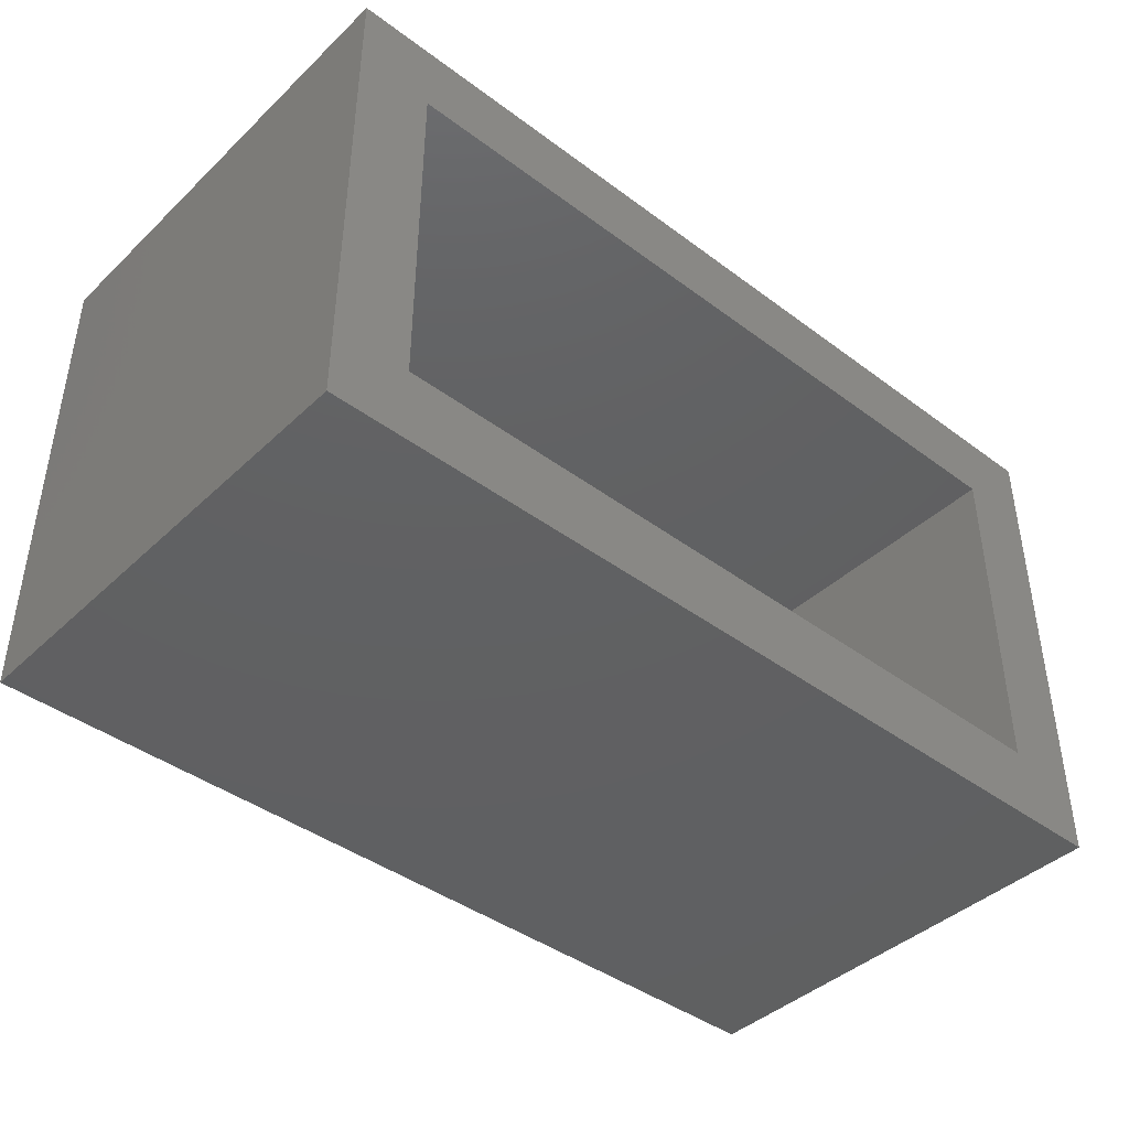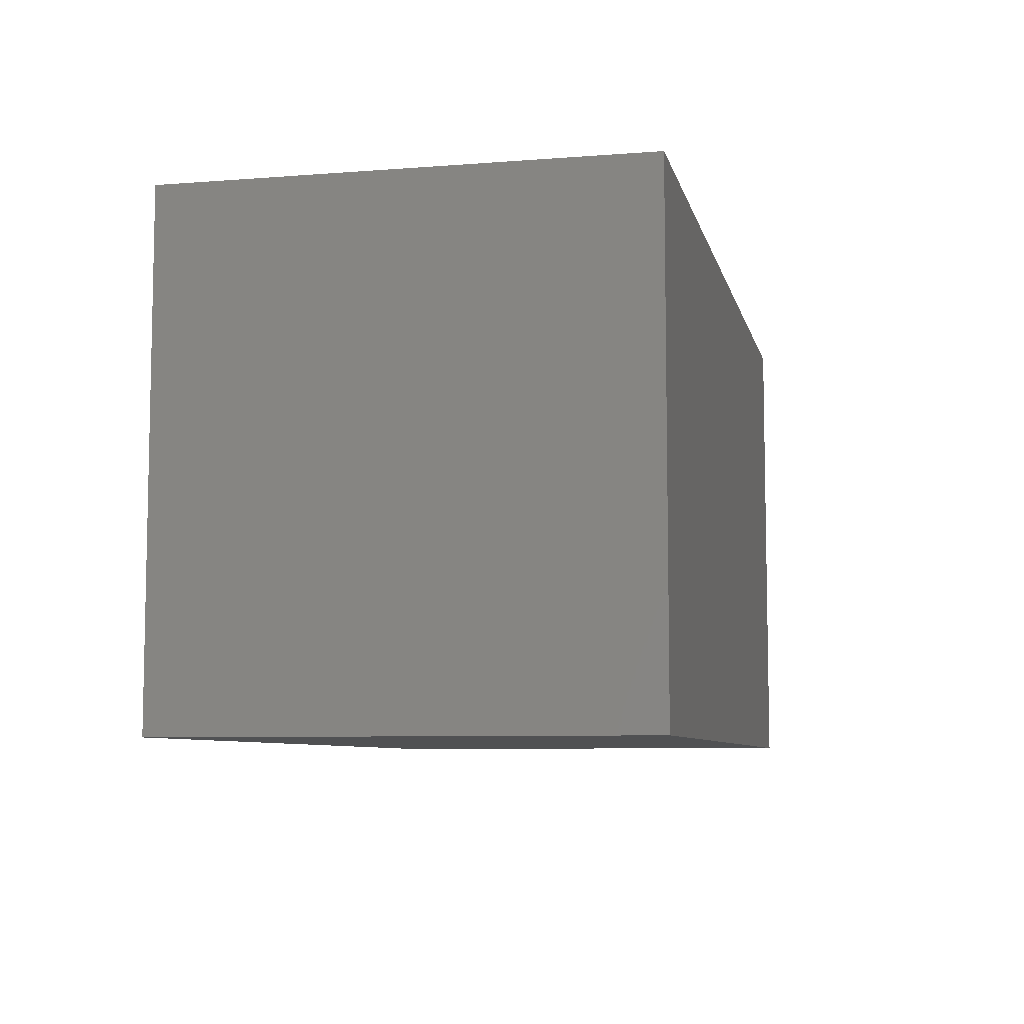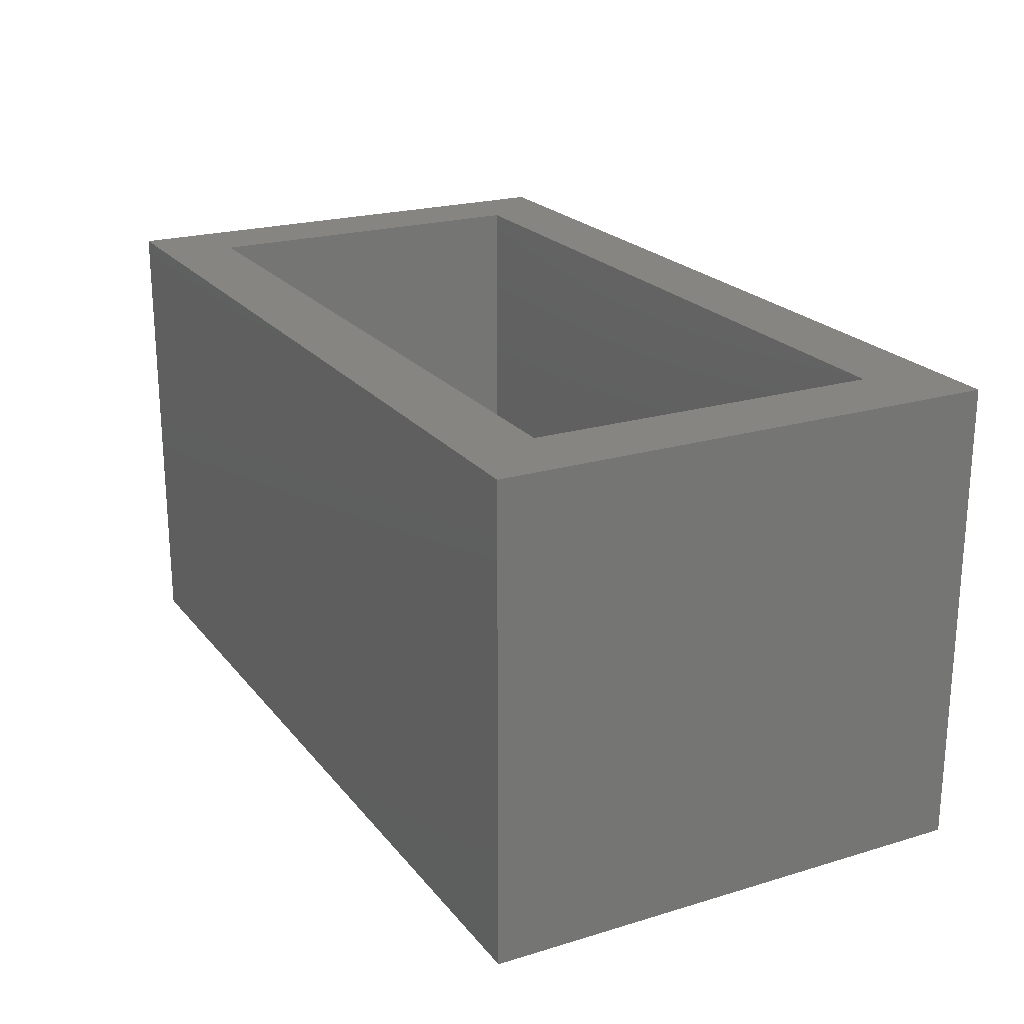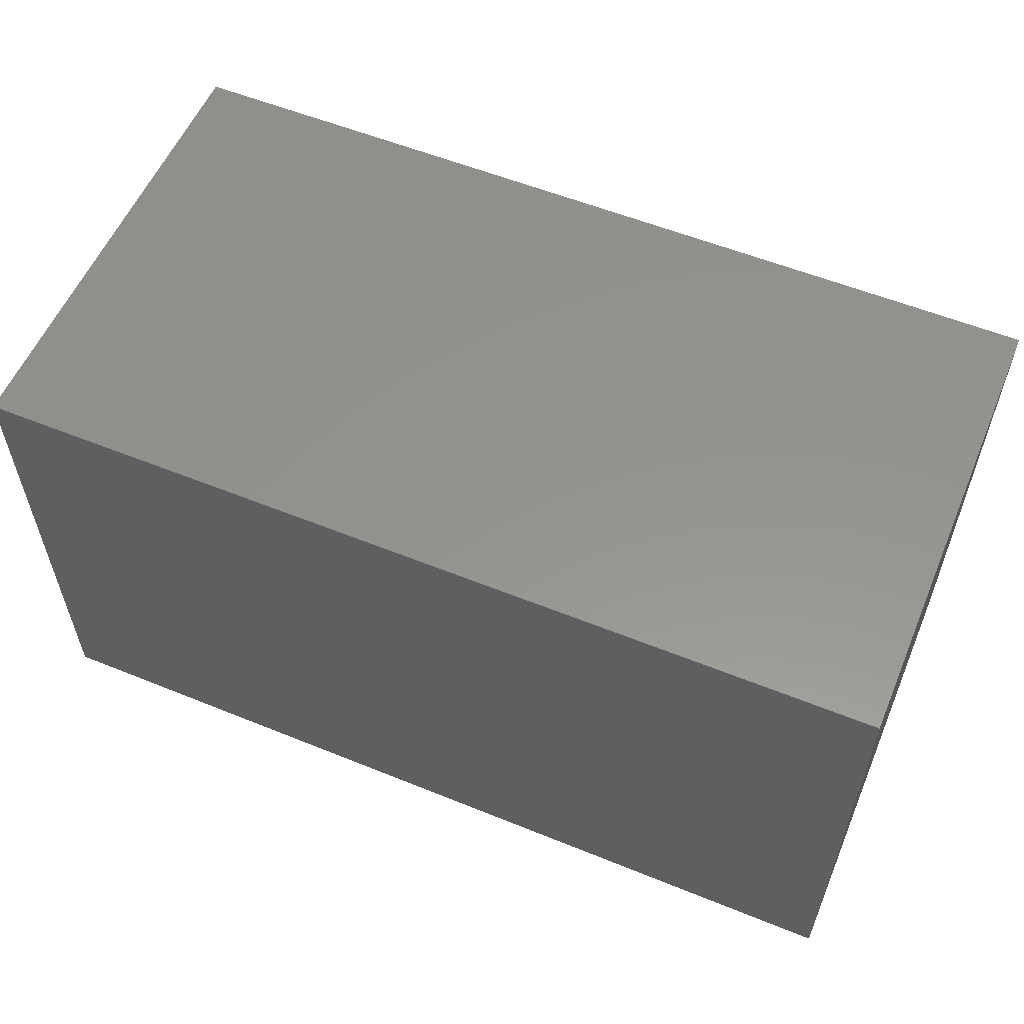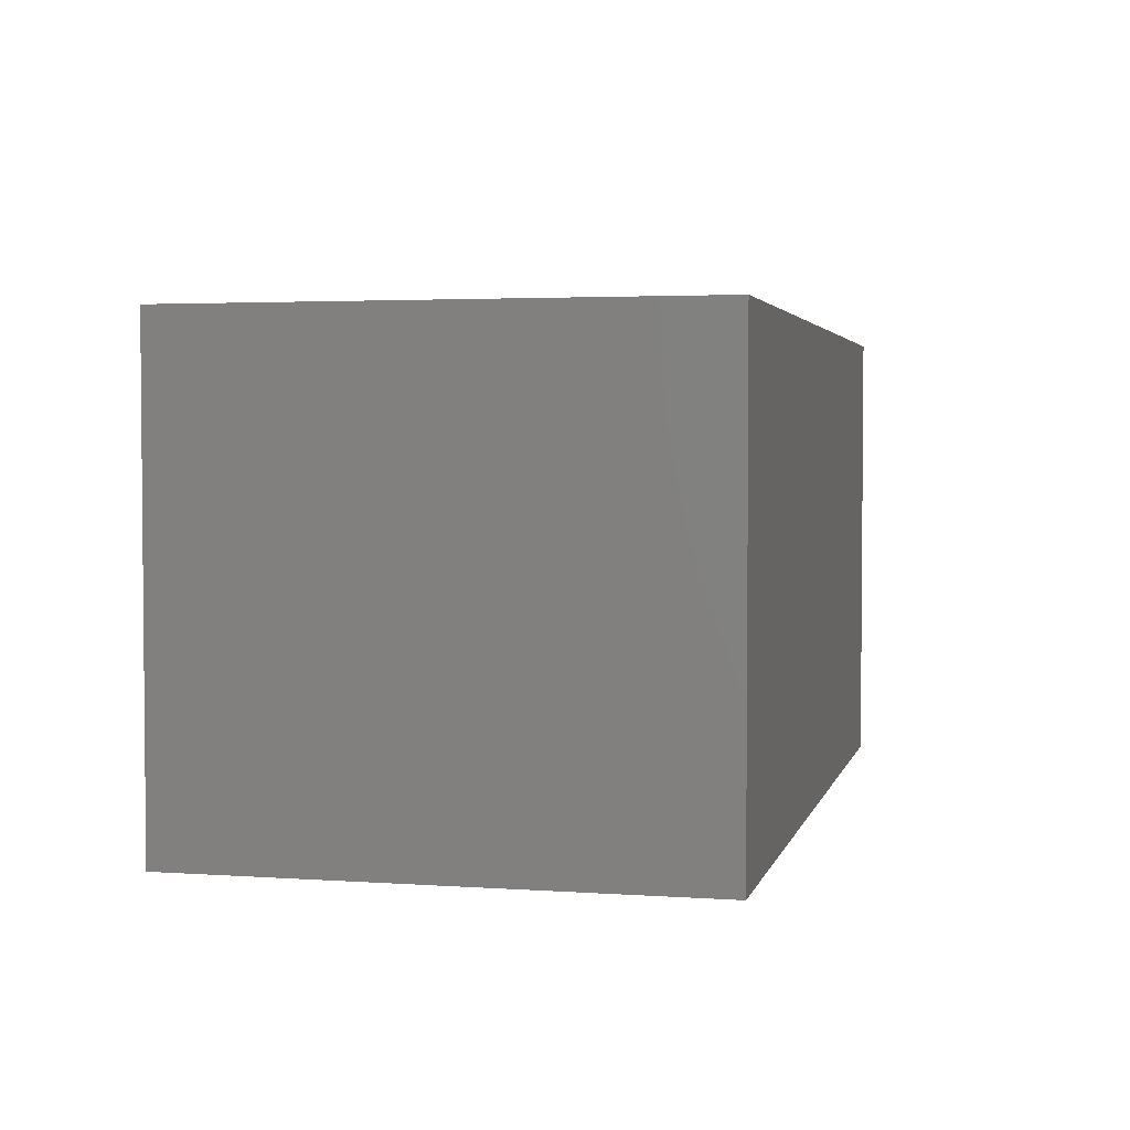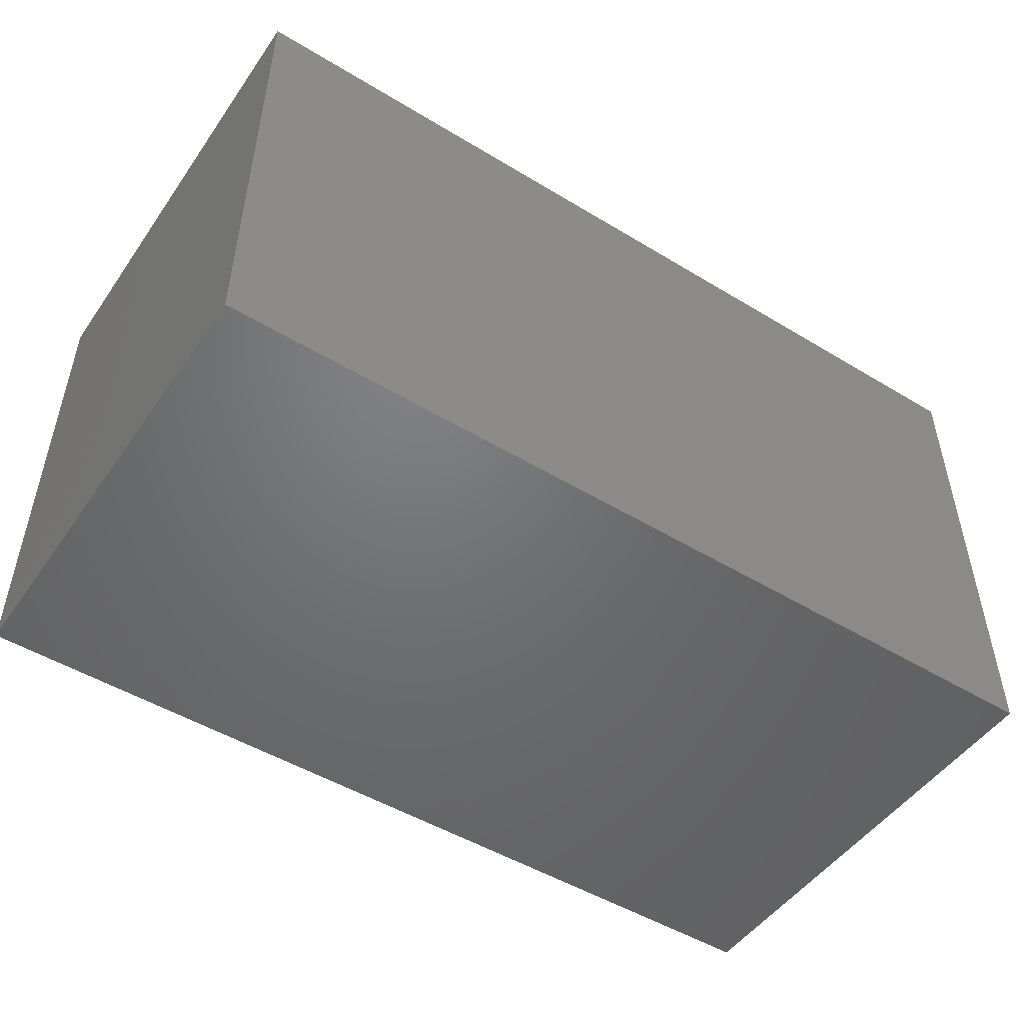
<metadata>
{"format":"stl","ext":"stl","renderer":"f3d","projection":"perspective","resolution":1024,"background":"white","views":[{"elev":-42.0,"azim":138.2,"up":"+Z"},{"elev":-7.4,"azim":-77.5,"up":"+Z"},{"elev":21.8,"azim":62.2,"up":"+Y"},{"elev":56.9,"azim":22.9,"up":"+Z"},{"elev":3.1,"azim":-76.7,"up":"+Y"},{"elev":-49.7,"azim":-33.7,"up":"+Z"}]}
</metadata>
<code>
# stl→obj: 16 verts, 28 faces
v 2.562e-17 0.1953 0.4184
v 0.0625 0.1953 0.0625
v 0 0.1953 0
v 0.6875 0.1953 0.0625
v 0.75 0.1953 -4.592e-17
v 0.0625 0.1953 0.3559
v 0.75 0.1953 0.4184
v 0.6875 0.1953 0.3559
v 0.0625 -0.1328 0.0625
v 0.6875 -0.1328 0.0625
v 0.6875 -0.1328 0.3559
v 0.0625 -0.1328 0.3559
v 0 -0.1953 0
v 0.75 -0.1953 -4.592e-17
v 2.562e-17 -0.1953 0.4184
v 0.75 -0.1953 0.4184
f 1 2 3
f 3 2 4
f 3 4 5
f 2 1 6
f 6 1 7
f 6 7 8
f 8 7 5
f 8 5 4
f 9 10 2
f 2 10 4
f 4 10 8
f 8 10 11
f 11 12 8
f 8 12 6
f 6 12 2
f 2 12 9
f 12 11 9
f 9 11 10
f 13 14 15
f 15 14 16
f 15 1 13
f 13 1 3
f 16 7 15
f 15 7 1
f 14 5 16
f 16 5 7
f 13 3 14
f 14 3 5

</code>
